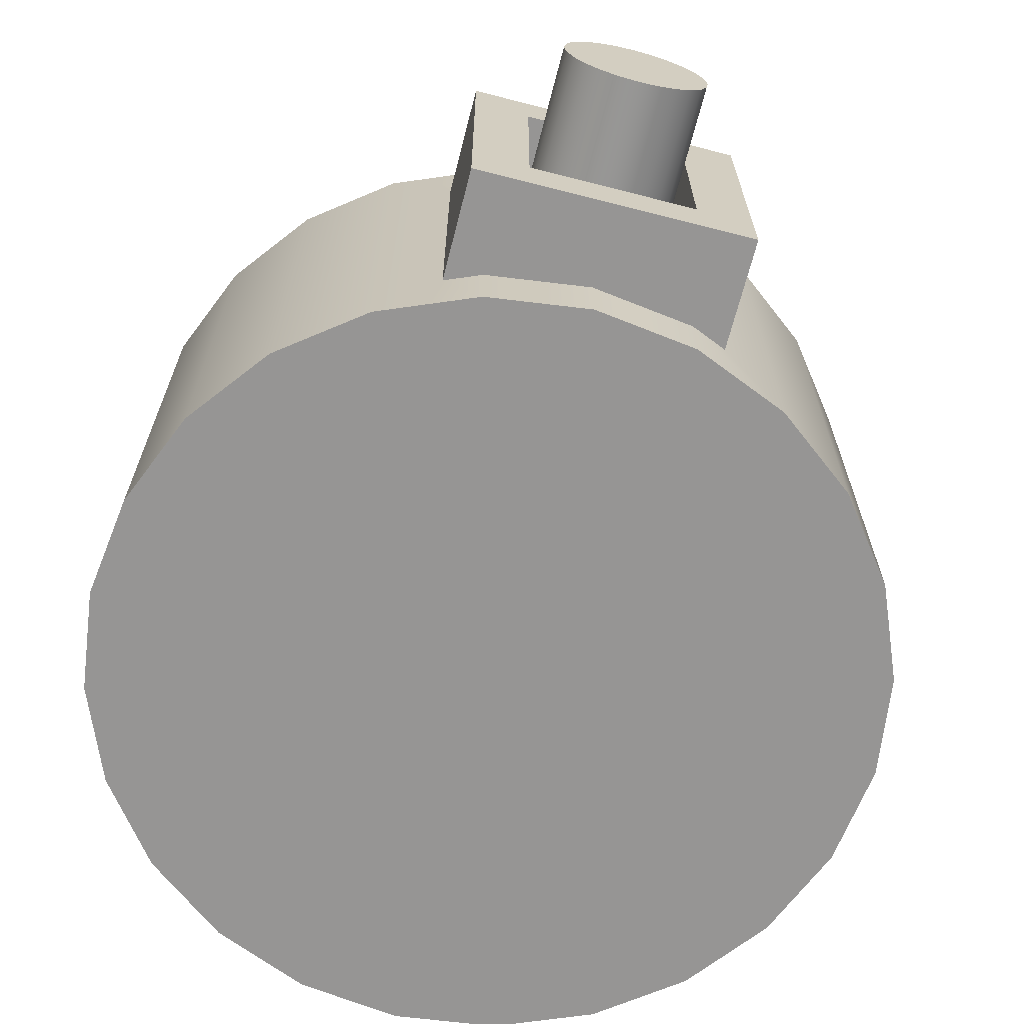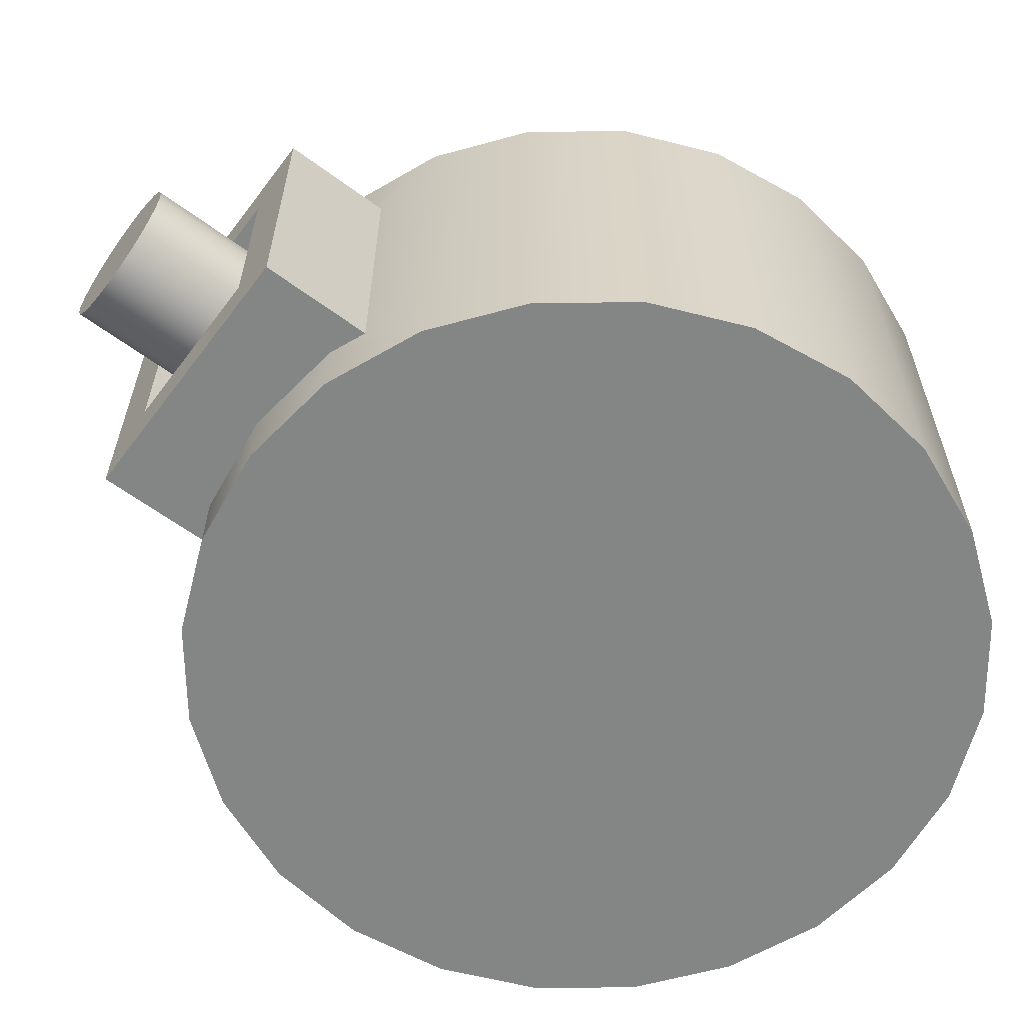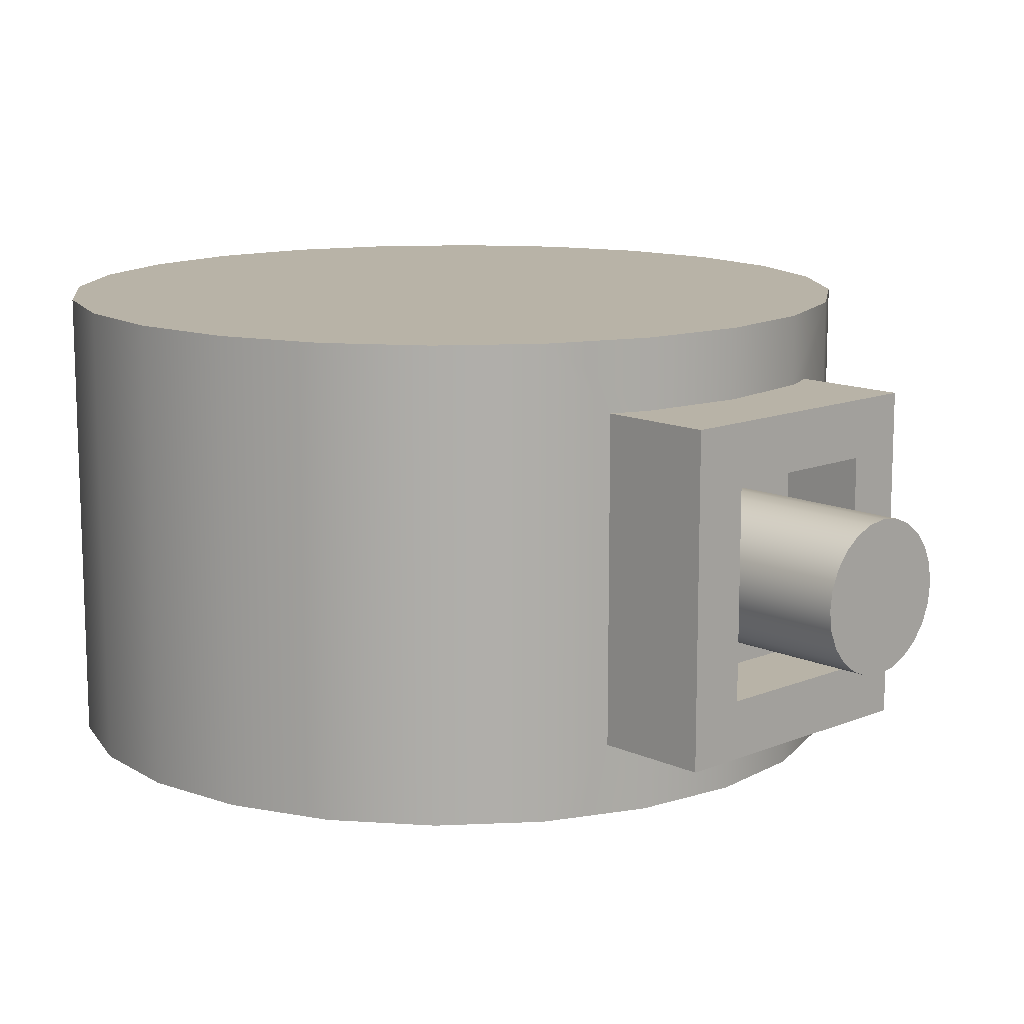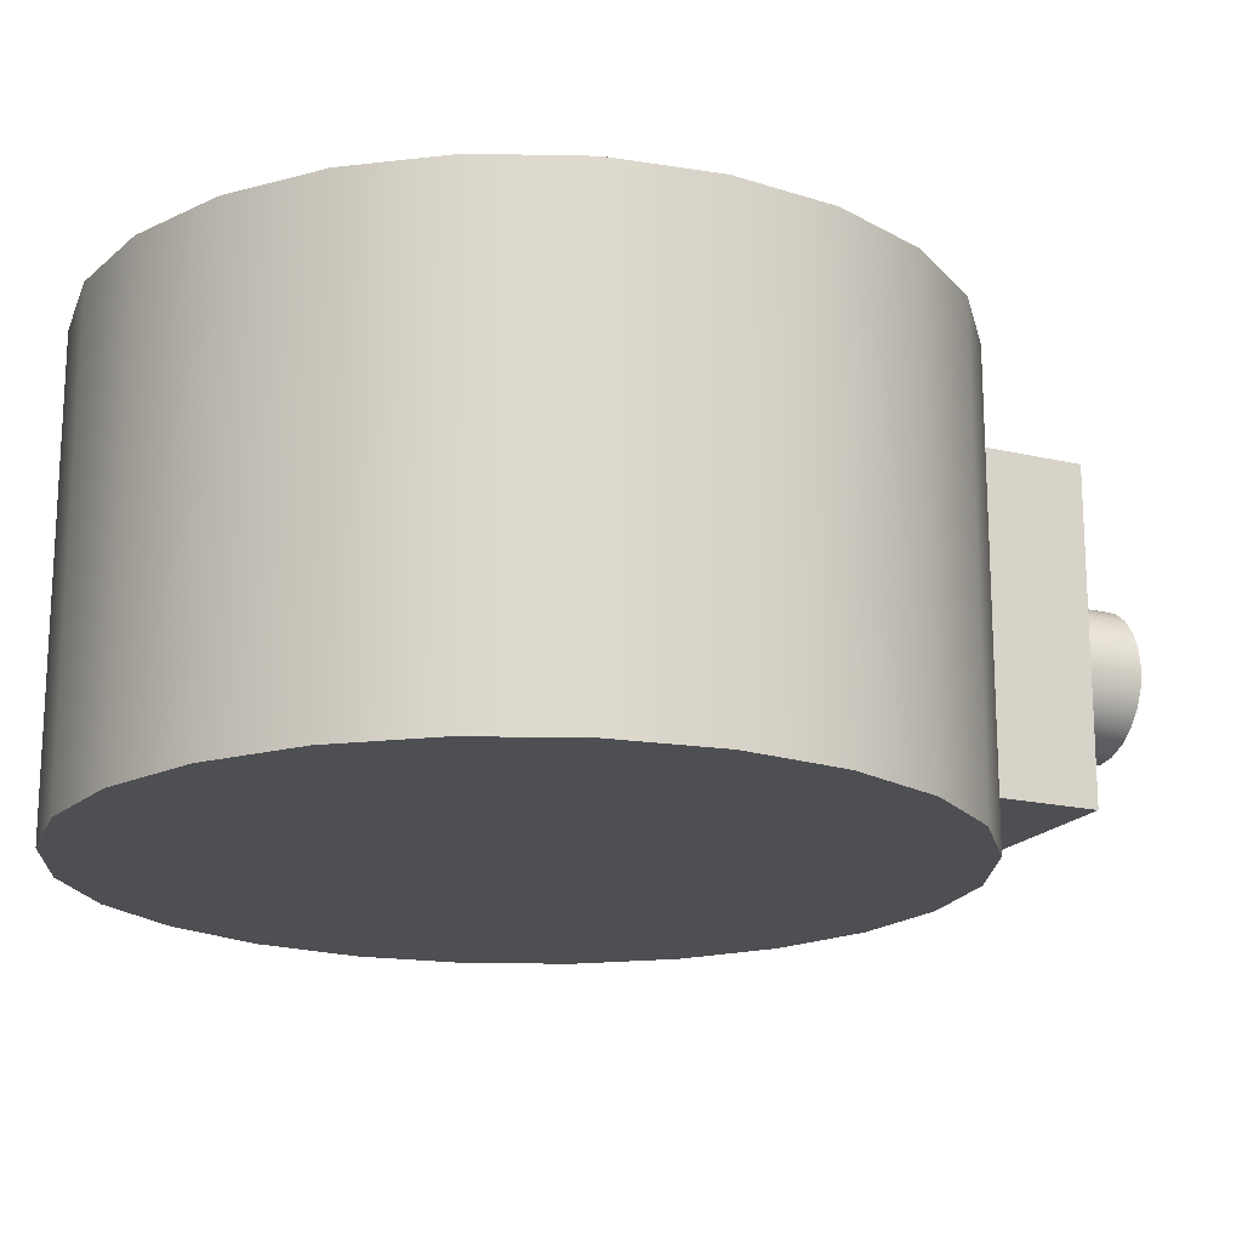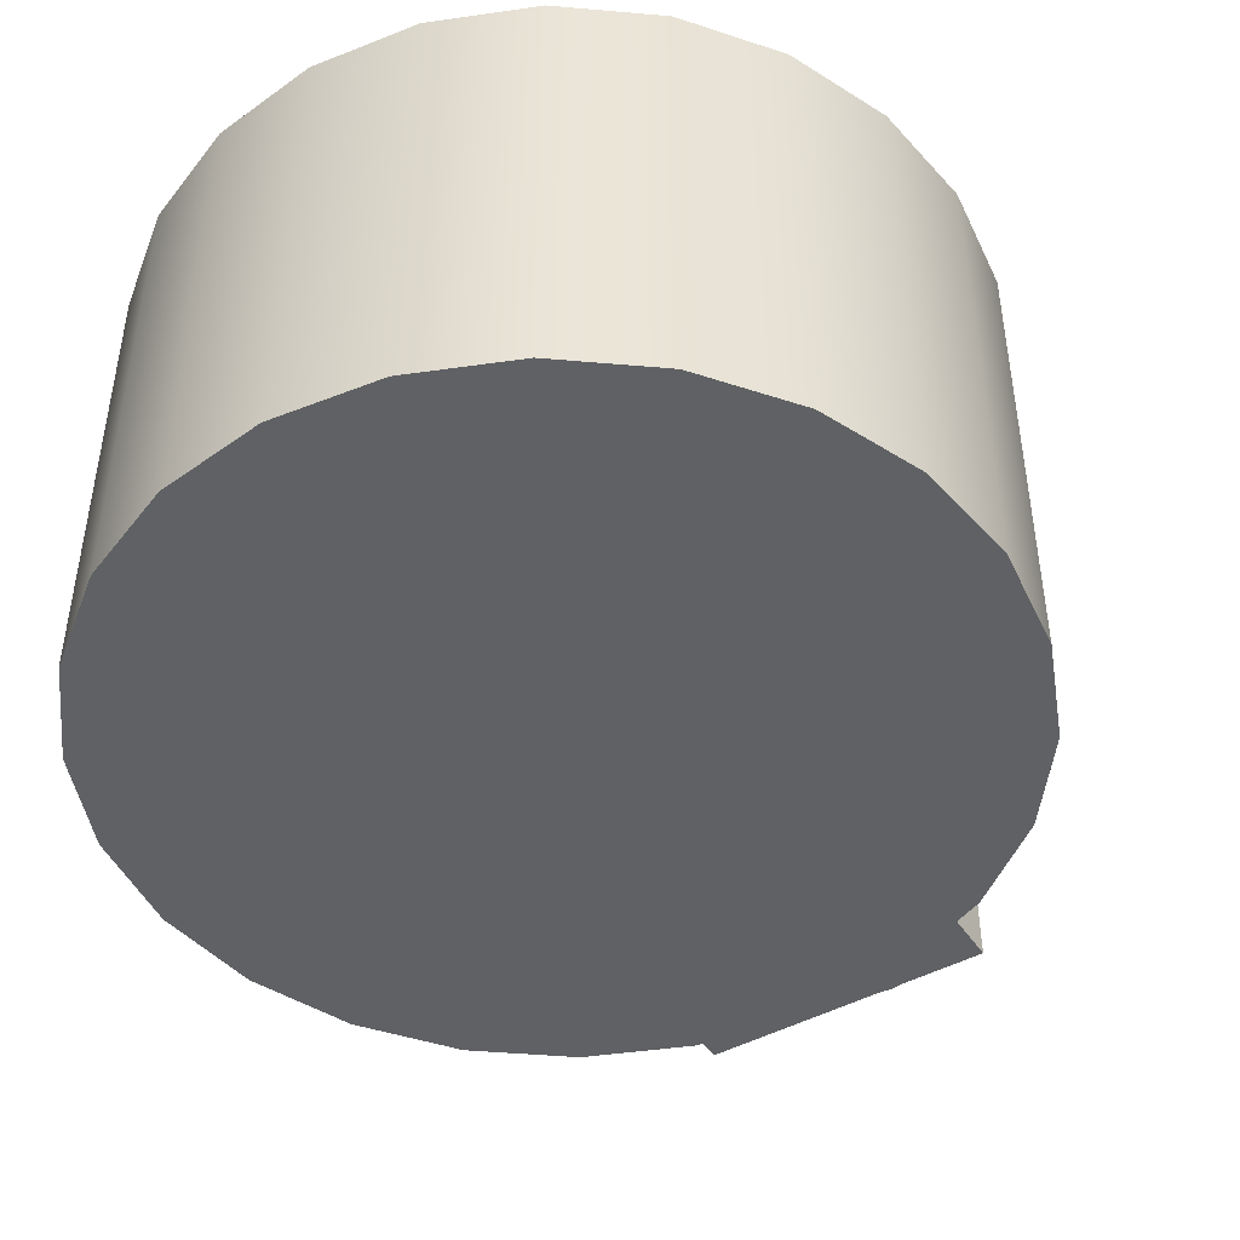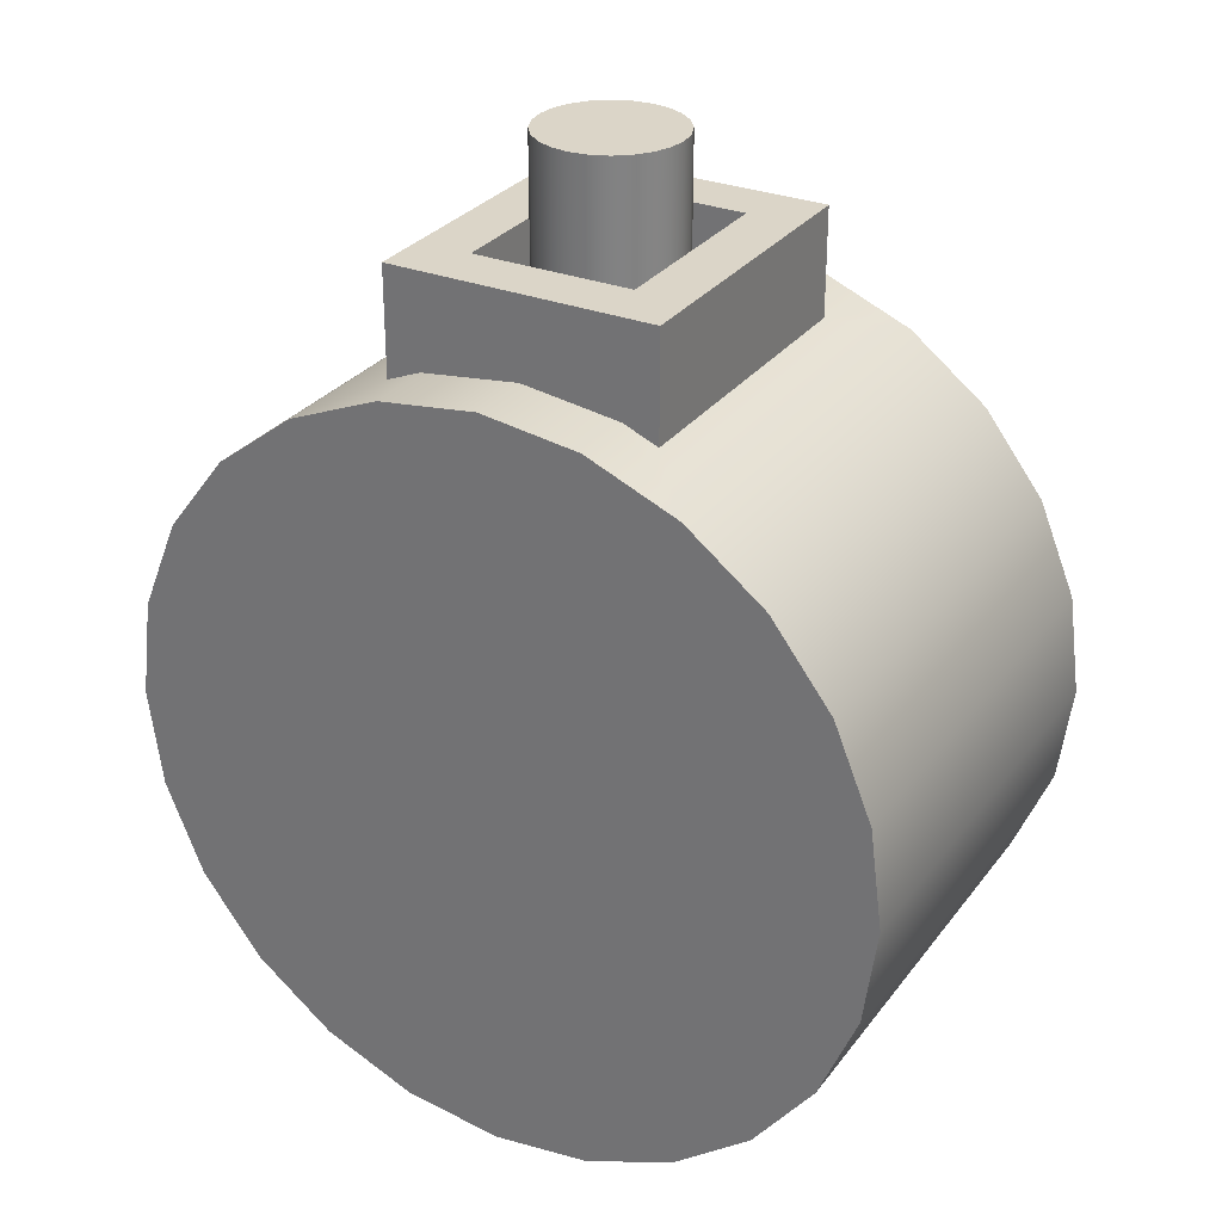
<metadata>
{"format":"obj","ext":"obj","renderer":"f3d","projection":"perspective","resolution":1024,"background":"white","views":[{"elev":-67.5,"azim":-14.4,"up":"+Y"},{"elev":-61.6,"azim":53.1,"up":"+Y"},{"elev":12.7,"azim":-43.6,"up":"+Y"},{"elev":-18.2,"azim":-114.7,"up":"+Y"},{"elev":-46.2,"azim":-148.2,"up":"+Y"},{"elev":29.6,"azim":29.9,"up":"+Z"}]}
</metadata>
<code>
g towerRound_middleB
v 0.06928 0.29 0.435
v 0.07727 0.2707 0.435
v 0.06928 0.29 0.635
v 0.07727 0.2707 0.635
v 0.04 0.3193 0.435
v 0.04 0.3193 0.635
v 0.02071 0.3273 0.435
v 0.02071 0.3273 0.635
v 0.435 0.5 0
v 0.4202 0.5 0.1126
v 0.4202 0.5 -0.1126
v 0.3767 0.5 -0.2175
v 0.3767 0.5 0.2175
v 0.3076 0.5 -0.3076
v 0.3076 0.5 0.3076
v 0.2175 0.5 -0.3767
v 0.2175 0.5 0.3767
v 0.1126 0.5 -0.4202
v 0.1126 0.5 0.4202
v -2.31e-14 0.5 -0.435
v -2.31e-14 0.5 0.435
v -0.1126 0.5 -0.4202
v -0.1126 0.5 0.4202
v -0.2175 0.5 -0.3767
v -0.2175 0.5 0.3767
v -0.3076 0.5 -0.3076
v -0.3076 0.5 0.3076
v -0.3767 0.5 -0.2175
v -0.3767 0.5 0.2175
v -0.4202 0.5 -0.1126
v -0.4202 0.5 0.1126
v -0.435 0.5 0
v -0.04 0.1807 0.635
v -0.04 0.1807 0.435
v -0.05657 0.1934 0.635
v -0.05657 0.1934 0.435
v 0.1126 4.324e-14 0.4202
v -5.775e-15 0.075 0.435
v -3.61e-15 3.855e-14 0.435
v 0.1126 0.075 0.4202
v -0.1522 0.075 0.5267
v 0.09067 0.1366 0.5267
v 0.1522 0.075 0.5267
v 0.1522 0.425 0.5267
v 0.09067 0.3634 0.5267
v -0.09067 0.3634 0.5267
v -0.09067 0.1366 0.5267
v -0.1522 0.425 0.5267
v -0.08 0.25 0.435
v -0.07727 0.2707 0.435
v -0.08 0.25 0.635
v -0.07727 0.2707 0.635
v 0.07727 0.2293 0.435
v 0.06928 0.21 0.435
v 0.07727 0.2293 0.635
v 0.06928 0.21 0.635
v -0.06928 0.29 0.435
v -0.06928 0.29 0.635
v -0.02071 0.3273 0.435
v -0.02071 0.3273 0.635
v -0.04 0.3193 0.435
v -0.04 0.3193 0.635
v 0.4202 5.696e-14 0.1126
v 0.4202 5.696e-14 -0.1126
v 0.435 5.732e-14 0
v 0.3767 5.479e-14 0.2175
v 0.3767 5.479e-14 -0.2175
v 0.3076 5.191e-14 0.3076
v 0.3076 5.191e-14 -0.3076
v 0.2175 4.794e-14 0.3767
v 0.2175 4.794e-14 -0.3767
v 0.1126 4.324e-14 -0.4202
v -3.61e-15 3.855e-14 -0.435
v -0.1126 3.35e-14 0.4202
v -0.1126 3.35e-14 -0.4202
v -0.2175 2.88e-14 0.3767
v -0.2175 2.88e-14 -0.3767
v -0.3076 2.52e-14 0.3076
v -0.3076 2.52e-14 -0.3076
v -0.3767 2.195e-14 0.2175
v -0.3767 2.195e-14 -0.2175
v -0.4202 2.014e-14 0.1126
v -0.4202 2.014e-14 -0.1126
v -0.435 1.942e-14 0
v -0.07727 0.2293 0.435
v -0.07727 0.2293 0.635
v -1.299e-14 0.33 0.435
v -1.299e-14 0.33 0.635
v -0.02071 0.1727 0.635
v -0.02071 0.1727 0.435
v -1.299e-14 0.17 0.635
v -1.299e-14 0.17 0.435
v 0.02071 0.1727 0.635
v 0.02071 0.1727 0.435
v 0.05657 0.1934 0.435
v 0.05657 0.1934 0.635
v -0.06928 0.21 0.435
v -0.06928 0.21 0.635
v 0.04 0.1807 0.635
v 0.04 0.1807 0.435
v -0.1126 0.075 0.4202
v -0.05657 0.3066 0.435
v -0.05657 0.3066 0.635
v 0.05657 0.3066 0.435
v 0.05657 0.3066 0.635
v -1.299e-14 0.2094 0.635
v 0.01051 0.2108 0.635
v 0.0203 0.2148 0.635
v 0.02871 0.2213 0.635
v 0.03517 0.2297 0.635
v 0.08 0.25 0.635
v 0.03922 0.2395 0.635
v 0.04061 0.25 0.635
v 0.03922 0.2605 0.635
v 0.03517 0.2703 0.635
v 0.02871 0.2787 0.635
v 0.0203 0.2852 0.635
v 0.01051 0.2892 0.635
v -1.299e-14 0.2906 0.635
v -0.01051 0.2892 0.635
v -0.0203 0.2852 0.635
v -0.02871 0.2787 0.635
v -0.03517 0.2703 0.635
v -0.03922 0.2605 0.635
v -0.04061 0.25 0.635
v -0.03922 0.2395 0.635
v -0.03517 0.2297 0.635
v -0.02871 0.2213 0.635
v -0.0203 0.2148 0.635
v -0.01051 0.2108 0.635
v 0.08 0.25 0.435
v 0.1126 0.425 0.4202
v -1.949e-14 0.425 0.435
v -0.3076 0.25 -0.3076
v -0.2175 0.25 -0.3767
v -0.435 0.25 0
v -0.4202 0.25 0.1126
v 0.2175 0.25 0.3767
v 0.3076 0.25 0.3076
v -0.3767 0.25 -0.2175
v -1.299e-14 0.25 -0.435
v 0.1126 0.25 -0.4202
v -0.3767 0.25 0.2175
v -0.4202 0.25 -0.1126
v -0.2175 0.25 0.3767
v -0.1522 0.25 0.4037
v -0.1522 0.425 0.4037
v -0.1126 0.425 0.4202
v -0.1522 0.075 0.4037
v -0.1126 0.25 -0.4202
v 0.3767 0.25 -0.2175
v 0.4202 0.25 -0.1126
v -0.3076 0.25 0.3076
v 0.4202 0.25 0.1126
v 0.3767 0.25 0.2175
v 0.2175 0.25 -0.3767
v 0.3076 0.25 -0.3076
v 0.1522 0.25 0.4037
v 0.1522 0.425 0.4037
v 0.1522 0.075 0.4037
v 0.435 0.25 0
v 0.09067 0.1366 0.435
v -0.09067 0.1366 0.435
v -0.09067 0.3634 0.435
v 0.09067 0.3634 0.435
f 3 2 1
f 2 3 4
f 7 6 5
f 6 7 8
f 11 10 9
f 10 11 12
f 10 12 13
f 13 12 14
f 13 14 15
f 15 14 16
f 15 16 17
f 17 16 18
f 17 18 19
f 19 18 20
f 19 20 21
f 21 20 22
f 21 22 23
f 23 22 24
f 23 24 25
f 25 24 26
f 25 26 27
f 27 26 28
f 27 28 29
f 29 28 30
f 29 30 31
f 31 30 32
f 9 10 11
f 12 11 10
f 13 12 10
f 14 12 13
f 15 14 13
f 16 14 15
f 17 16 15
f 18 16 17
f 19 18 17
f 20 18 19
f 21 20 19
f 22 20 21
f 23 22 21
f 24 22 23
f 25 24 23
f 26 24 25
f 27 26 25
f 28 26 27
f 29 28 27
f 30 28 29
f 31 30 29
f 32 30 31
f 35 34 33
f 34 35 36
f 39 38 37
f 40 37 38
f 43 42 41
f 42 43 44
f 42 44 45
f 45 44 46
f 47 41 42
f 41 47 48
f 48 47 46
f 48 46 44
f 51 50 49
f 50 51 52
f 55 54 53
f 54 55 56
f 52 57 50
f 57 52 58
f 61 60 59
f 60 61 62
f 65 64 63
f 66 63 64
f 67 66 64
f 68 66 67
f 69 68 67
f 70 68 69
f 71 70 69
f 37 70 71
f 72 37 71
f 39 37 72
f 73 39 72
f 74 39 73
f 75 74 73
f 76 74 75
f 77 76 75
f 78 76 77
f 79 78 77
f 80 78 79
f 81 80 79
f 82 80 81
f 83 82 81
f 84 82 83
f 86 49 85
f 49 86 51
f 59 88 87
f 88 59 60
f 33 90 89
f 90 33 34
f 89 92 91
f 92 89 90
f 87 8 7
f 8 87 88
f 91 94 93
f 94 91 92
f 56 95 54
f 95 56 96
f 98 85 97
f 85 98 86
f 35 97 36
f 97 35 98
f 99 95 96
f 95 99 100
f 74 101 39
f 38 39 101
f 58 102 57
f 102 58 103
f 105 1 104
f 1 105 3
f 56 106 96
f 106 56 107
f 107 56 55
f 107 55 108
f 108 55 109
f 109 55 110
f 110 55 111
f 110 111 112
f 112 111 113
f 113 111 4
f 113 4 114
f 114 4 115
f 115 4 116
f 116 4 3
f 116 3 117
f 117 3 118
f 118 3 119
f 119 3 105
f 119 105 103
f 103 105 62
f 62 105 6
f 62 6 60
f 60 6 8
f 60 8 88
f 58 119 103
f 58 120 119
f 58 121 120
f 58 122 121
f 52 122 58
f 52 123 122
f 52 124 123
f 51 124 52
f 51 125 124
f 51 126 125
f 51 127 126
f 86 127 51
f 86 128 127
f 86 129 128
f 86 130 129
f 98 130 86
f 98 106 130
f 98 96 106
f 35 96 98
f 33 96 35
f 33 99 96
f 89 99 33
f 89 93 99
f 93 89 91
f 111 53 131
f 53 111 55
f 4 131 2
f 131 4 111
f 102 62 61
f 62 102 103
f 93 100 99
f 100 93 94
f 5 105 104
f 105 5 6
f 19 133 132
f 133 19 21
f 132 133 19
f 21 19 133
f 26 135 134
f 135 26 24
f 134 135 26
f 24 26 135
f 135 134 77
f 79 77 134
f 137 32 136
f 32 137 31
f 136 32 137
f 31 137 32
f 137 82 136
f 84 136 82
f 139 17 138
f 17 139 15
f 138 17 139
f 15 139 17
f 139 68 138
f 70 138 68
f 140 26 134
f 26 140 28
f 134 26 140
f 28 140 26
f 140 81 134
f 79 134 81
f 20 142 141
f 142 20 18
f 141 142 20
f 18 20 142
f 142 141 72
f 73 72 141
f 143 31 137
f 31 143 29
f 137 31 143
f 29 143 31
f 143 80 137
f 82 137 80
f 144 28 140
f 28 144 30
f 140 28 144
f 30 144 28
f 144 83 140
f 81 140 83
f 146 25 145
f 25 146 147
f 25 147 148
f 25 148 23
f 145 25 146
f 147 146 25
f 148 147 25
f 23 148 25
f 146 149 145
f 145 149 76
f 74 76 149
f 74 149 101
f 21 148 133
f 148 21 23
f 133 148 21
f 23 21 148
f 22 141 150
f 141 22 20
f 150 141 22
f 20 22 141
f 141 150 73
f 75 73 150
f 11 151 12
f 151 11 152
f 12 151 11
f 152 11 151
f 151 67 152
f 64 152 67
f 153 29 143
f 29 153 27
f 143 29 153
f 27 153 29
f 153 78 143
f 80 143 78
f 13 154 10
f 154 13 155
f 10 154 13
f 155 13 154
f 154 63 155
f 66 155 63
f 145 27 153
f 27 145 25
f 153 27 145
f 25 145 27
f 145 76 153
f 78 153 76
f 16 157 156
f 157 16 14
f 156 157 16
f 14 16 157
f 157 156 69
f 71 69 156
f 138 159 158
f 159 138 17
f 159 17 132
f 132 17 19
f 158 159 138
f 17 138 159
f 132 17 159
f 19 17 132
f 158 138 160
f 70 160 138
f 160 70 40
f 37 40 70
f 15 155 13
f 155 15 139
f 13 155 15
f 139 15 155
f 155 66 139
f 68 139 66
f 9 152 11
f 152 9 161
f 11 152 9
f 161 9 152
f 152 64 161
f 65 161 64
f 24 150 135
f 150 24 22
f 135 150 24
f 22 24 150
f 150 135 75
f 77 75 135
f 10 161 9
f 161 10 154
f 9 161 10
f 154 10 161
f 161 65 154
f 63 154 65
f 18 156 142
f 156 18 16
f 142 156 18
f 16 18 156
f 156 142 71
f 72 71 142
f 136 30 144
f 30 136 32
f 144 30 136
f 32 136 30
f 136 84 144
f 83 144 84
f 12 157 14
f 157 12 151
f 14 157 12
f 151 12 157
f 157 69 151
f 67 151 69
f 163 42 162
f 42 163 47
f 37 38 39
f 38 37 40
f 44 158 159
f 158 44 160
f 160 44 43
f 44 132 48
f 132 44 159
f 48 132 133
f 48 133 148
f 48 148 147
f 63 64 65
f 64 63 66
f 64 66 67
f 67 66 68
f 67 68 69
f 69 68 70
f 69 70 71
f 71 70 37
f 71 37 72
f 72 37 39
f 72 39 73
f 73 39 74
f 73 74 75
f 75 74 76
f 75 76 77
f 77 76 78
f 77 78 79
f 79 78 80
f 79 80 81
f 81 80 82
f 81 82 83
f 83 82 84
f 46 163 164
f 163 46 47
f 107 130 106
f 130 107 108
f 130 108 129
f 129 108 128
f 128 108 109
f 128 109 110
f 128 110 127
f 127 110 126
f 126 110 112
f 126 112 125
f 125 112 113
f 125 113 124
f 124 113 114
f 124 114 123
f 123 114 115
f 123 115 122
f 122 115 116
f 122 116 117
f 122 117 121
f 121 117 118
f 121 118 120
f 120 118 119
f 162 94 163
f 94 162 100
f 100 162 95
f 95 162 54
f 54 162 53
f 53 162 131
f 131 162 165
f 163 94 92
f 131 165 2
f 2 165 1
f 1 165 104
f 104 165 5
f 5 165 7
f 7 165 87
f 90 163 92
f 164 87 165
f 164 59 87
f 164 61 59
f 164 102 61
f 164 57 102
f 164 50 57
f 164 49 50
f 163 49 164
f 49 163 85
f 85 163 97
f 97 163 36
f 36 163 34
f 34 163 90
f 46 165 45
f 165 46 164
f 42 165 162
f 165 42 45
f 43 40 160
f 40 43 41
f 40 41 38
f 38 41 101
f 101 41 149
f 39 101 74
f 101 39 38
f 41 146 149
f 146 41 147
f 147 41 48
f 155 63 154
f 63 155 66
f 134 77 79
f 77 134 135
f 68 138 70
f 138 68 139
f 84 144 83
f 144 84 136
f 150 73 75
f 73 150 141
f 152 67 151
f 67 152 64
f 156 69 71
f 69 156 157
f 141 72 73
f 72 141 142
f 78 143 80
f 143 78 153
f 139 66 155
f 66 139 68
f 82 136 84
f 136 82 137
f 135 75 77
f 75 135 150
f 142 71 72
f 71 142 156
f 83 140 81
f 140 83 144
f 76 153 78
f 153 76 145
f 154 65 161
f 65 154 63
f 151 69 157
f 69 151 67
f 101 149 74
f 149 76 74
f 76 149 145
f 145 149 146
f 161 64 152
f 64 161 65
f 81 134 79
f 134 81 140
f 80 137 82
f 137 80 143
f 138 160 70
f 160 138 158
f 40 70 160
f 70 40 37

</code>
